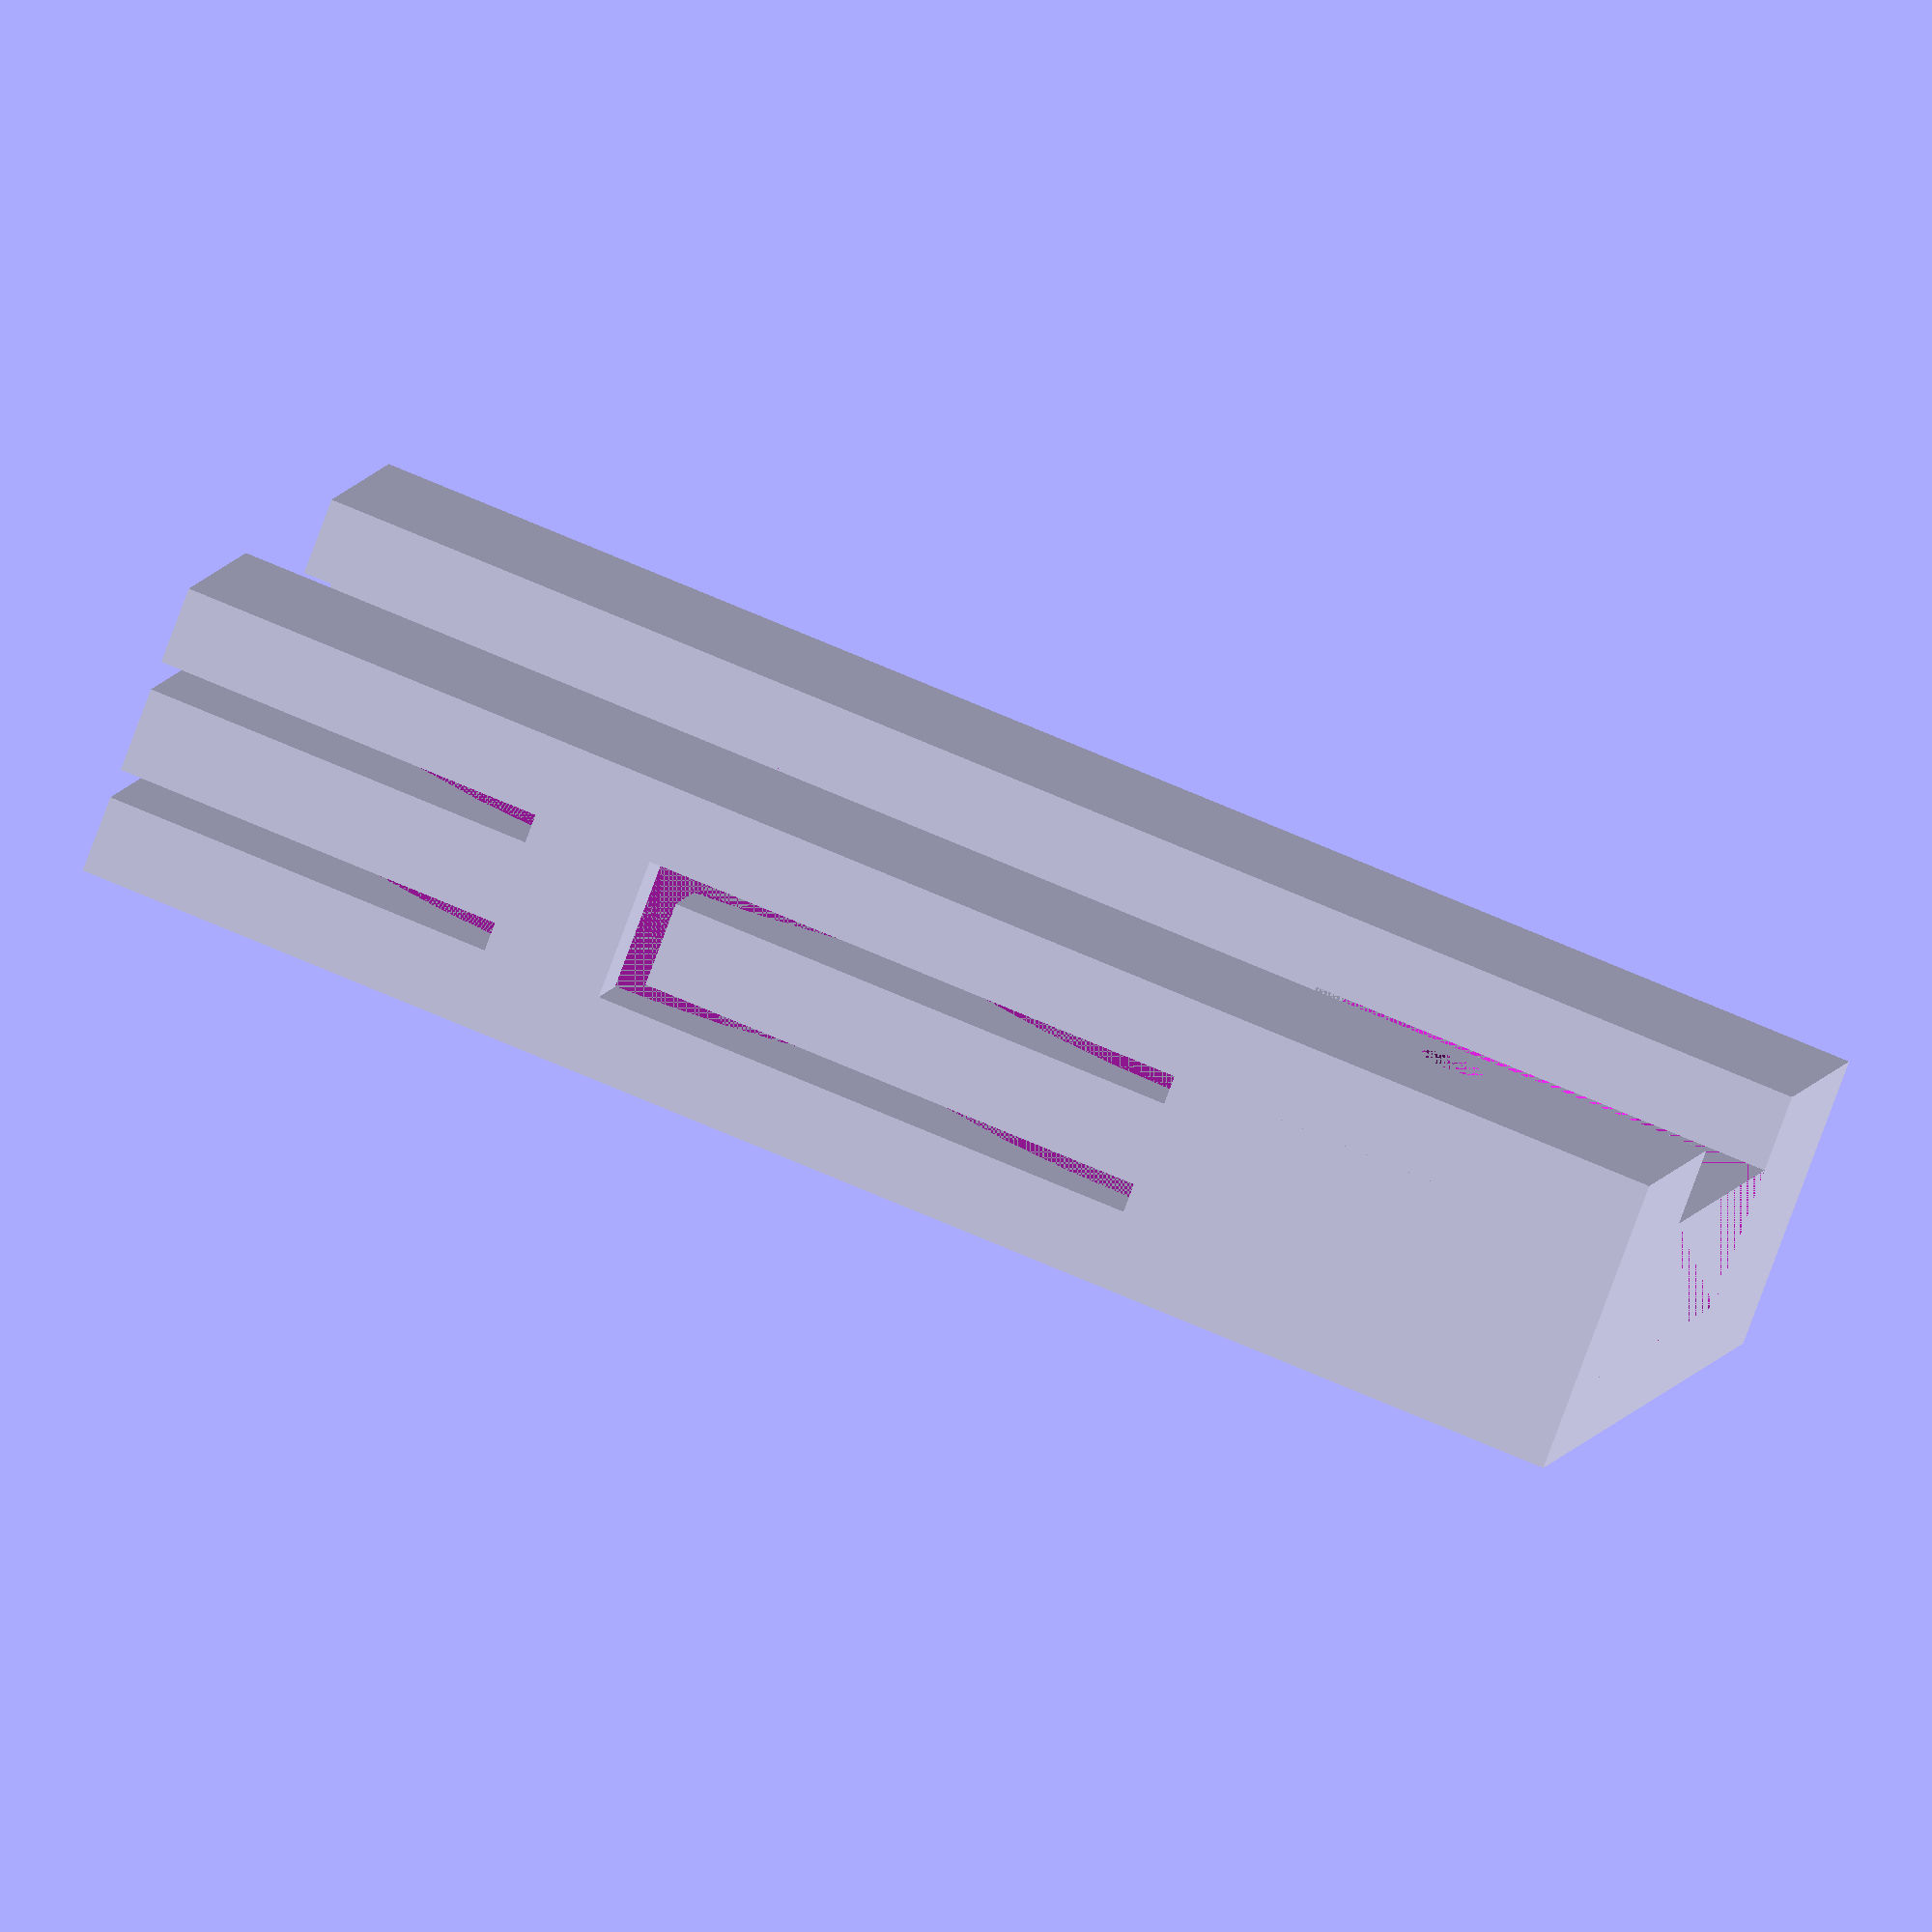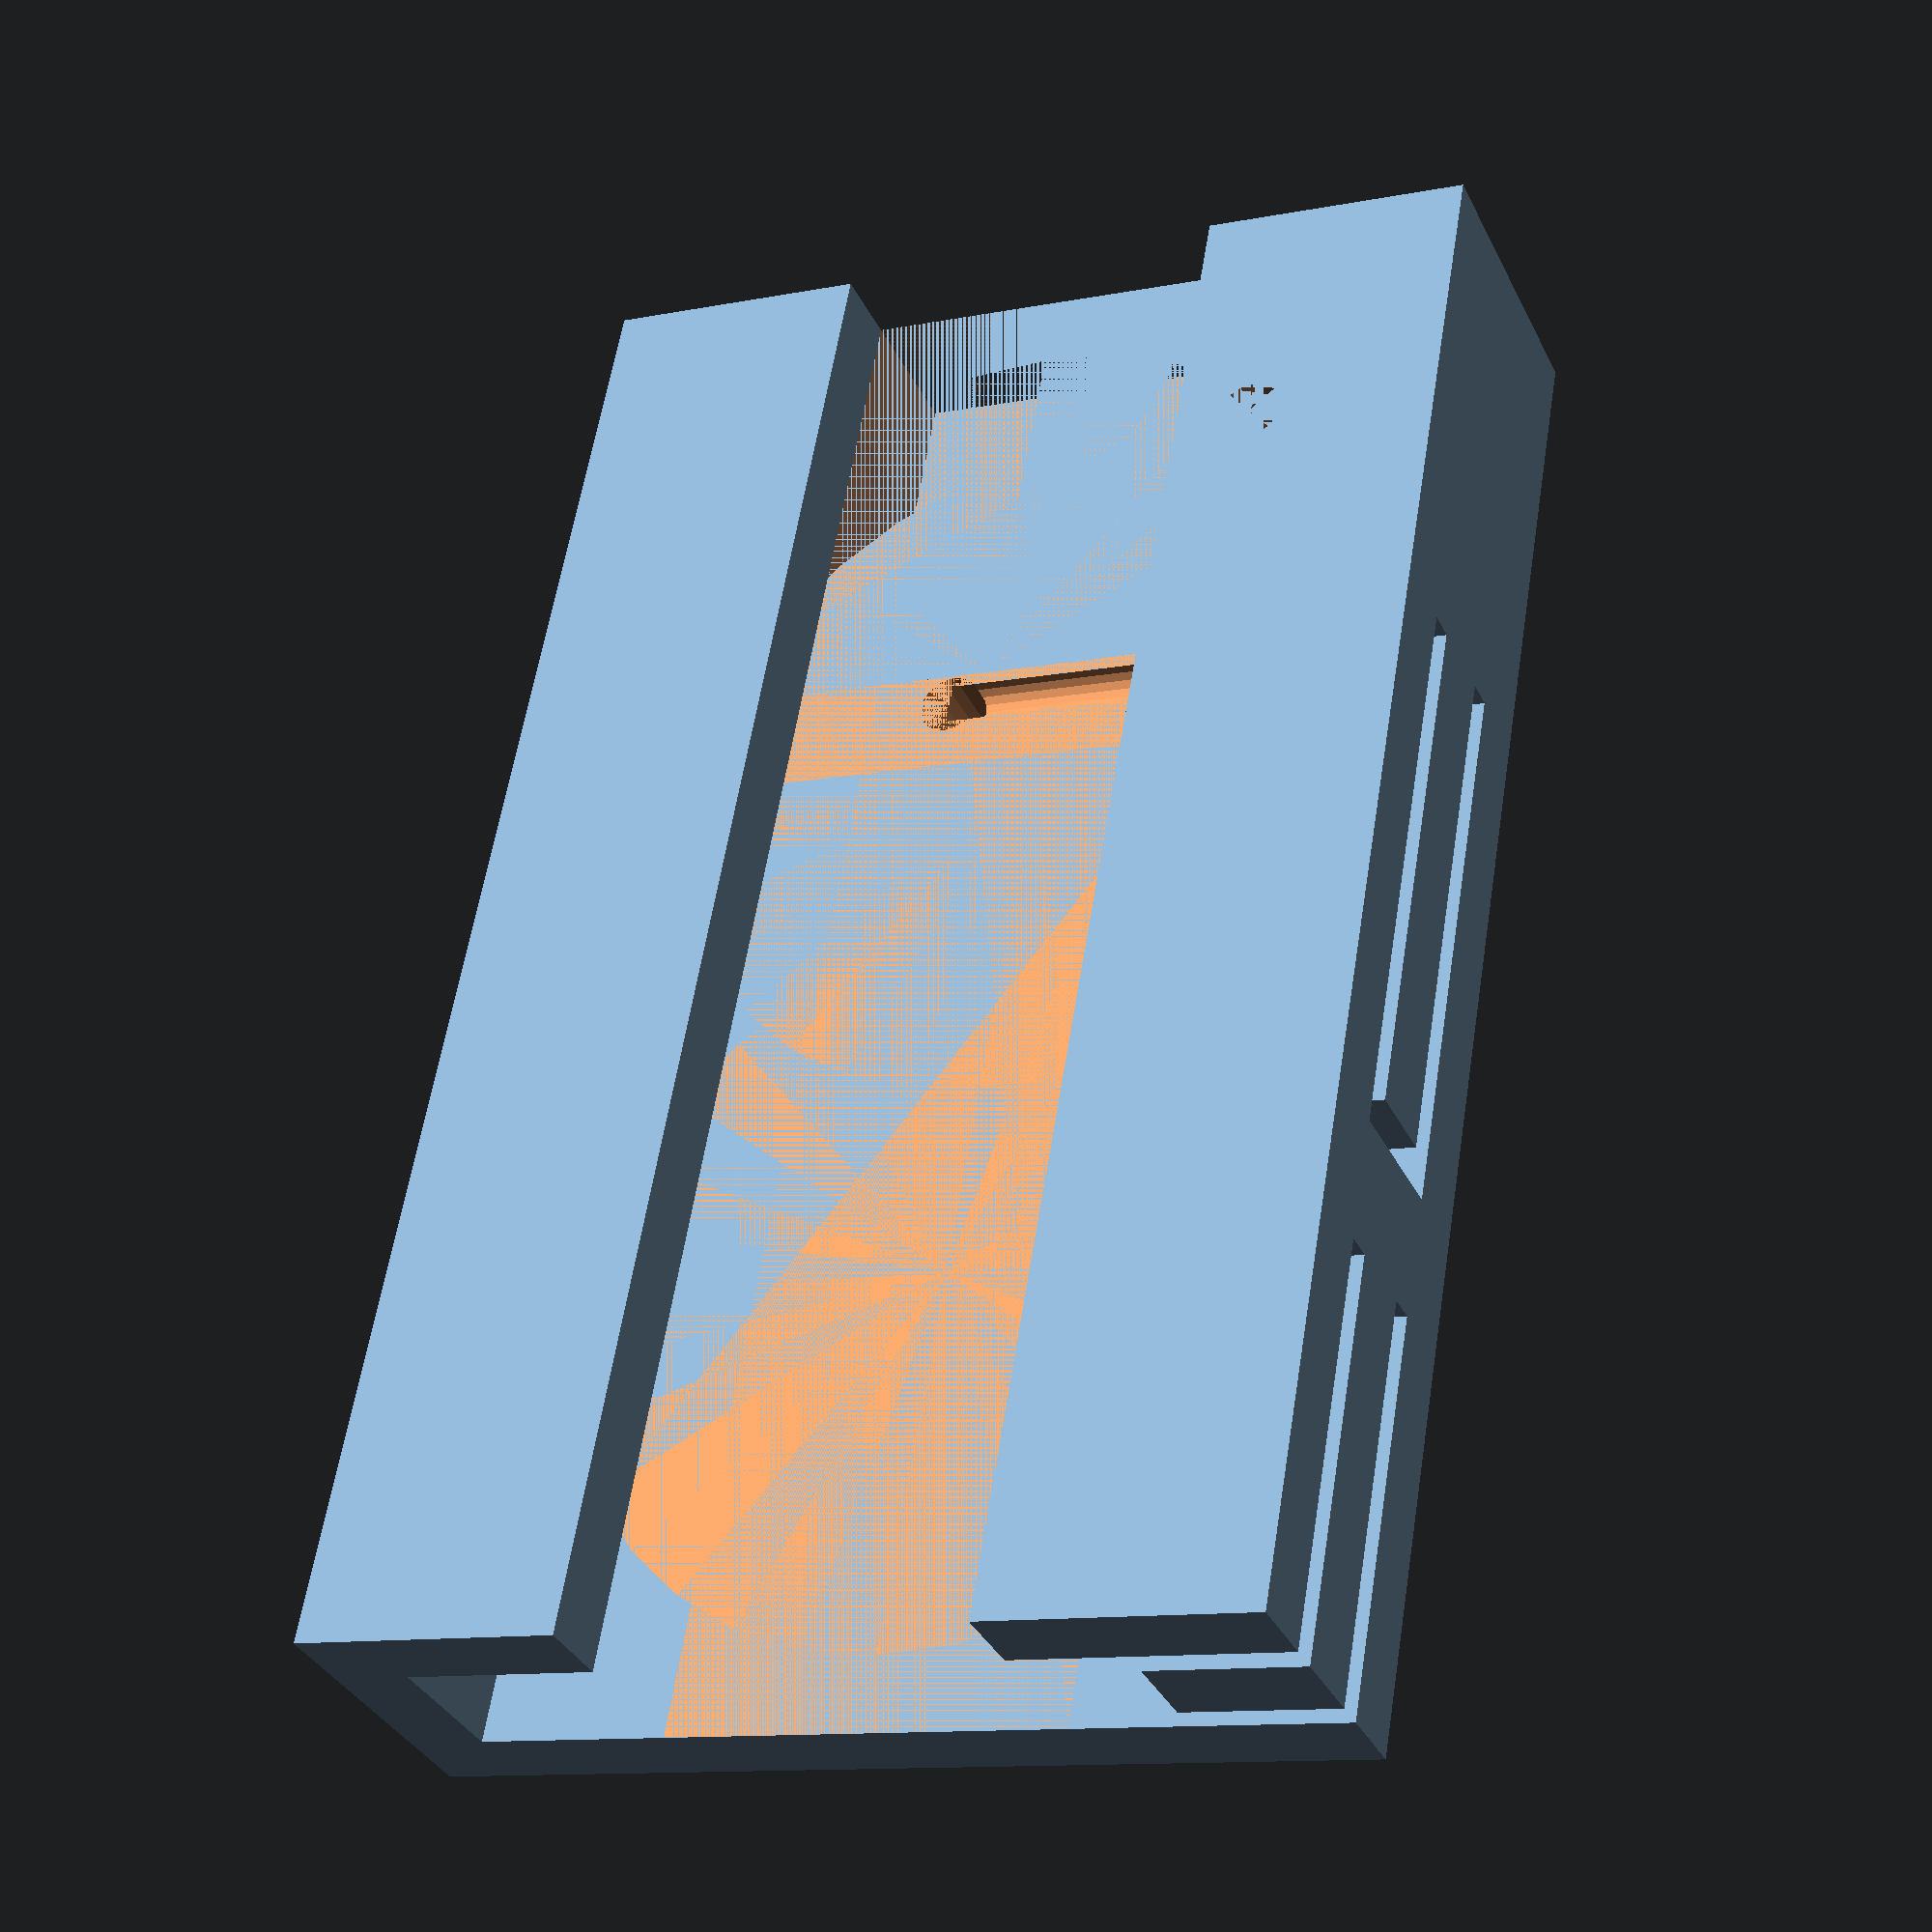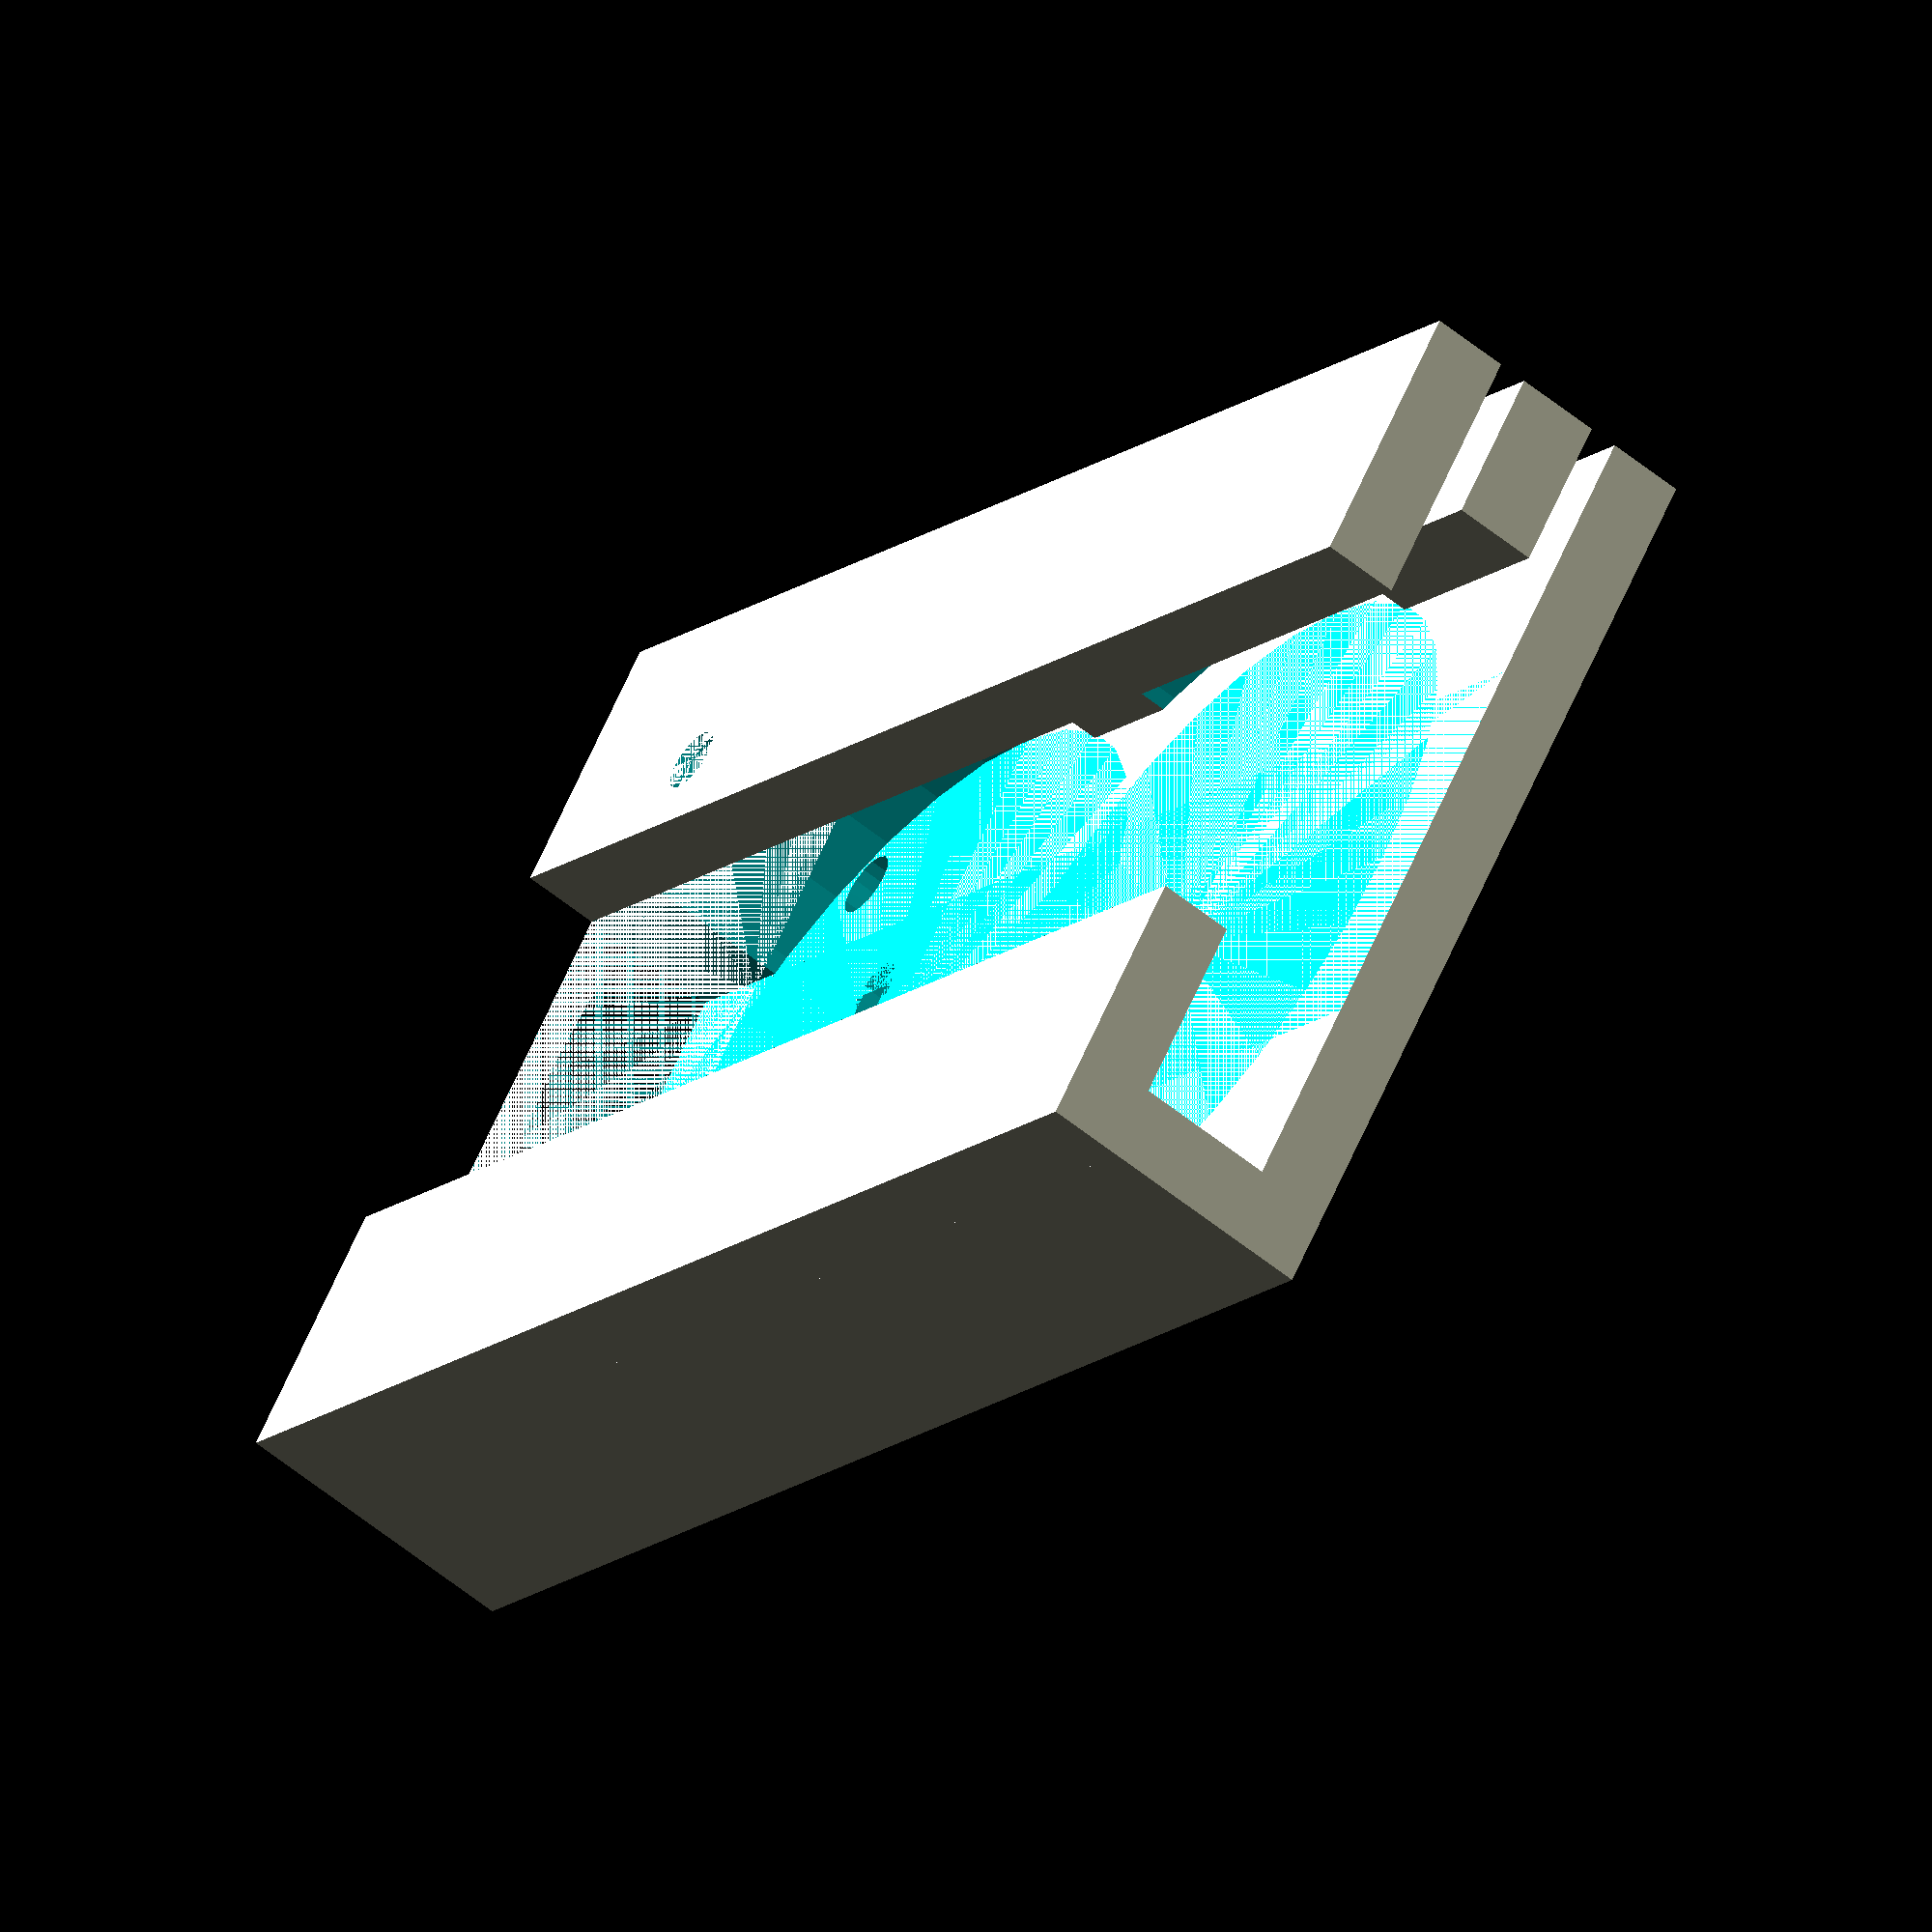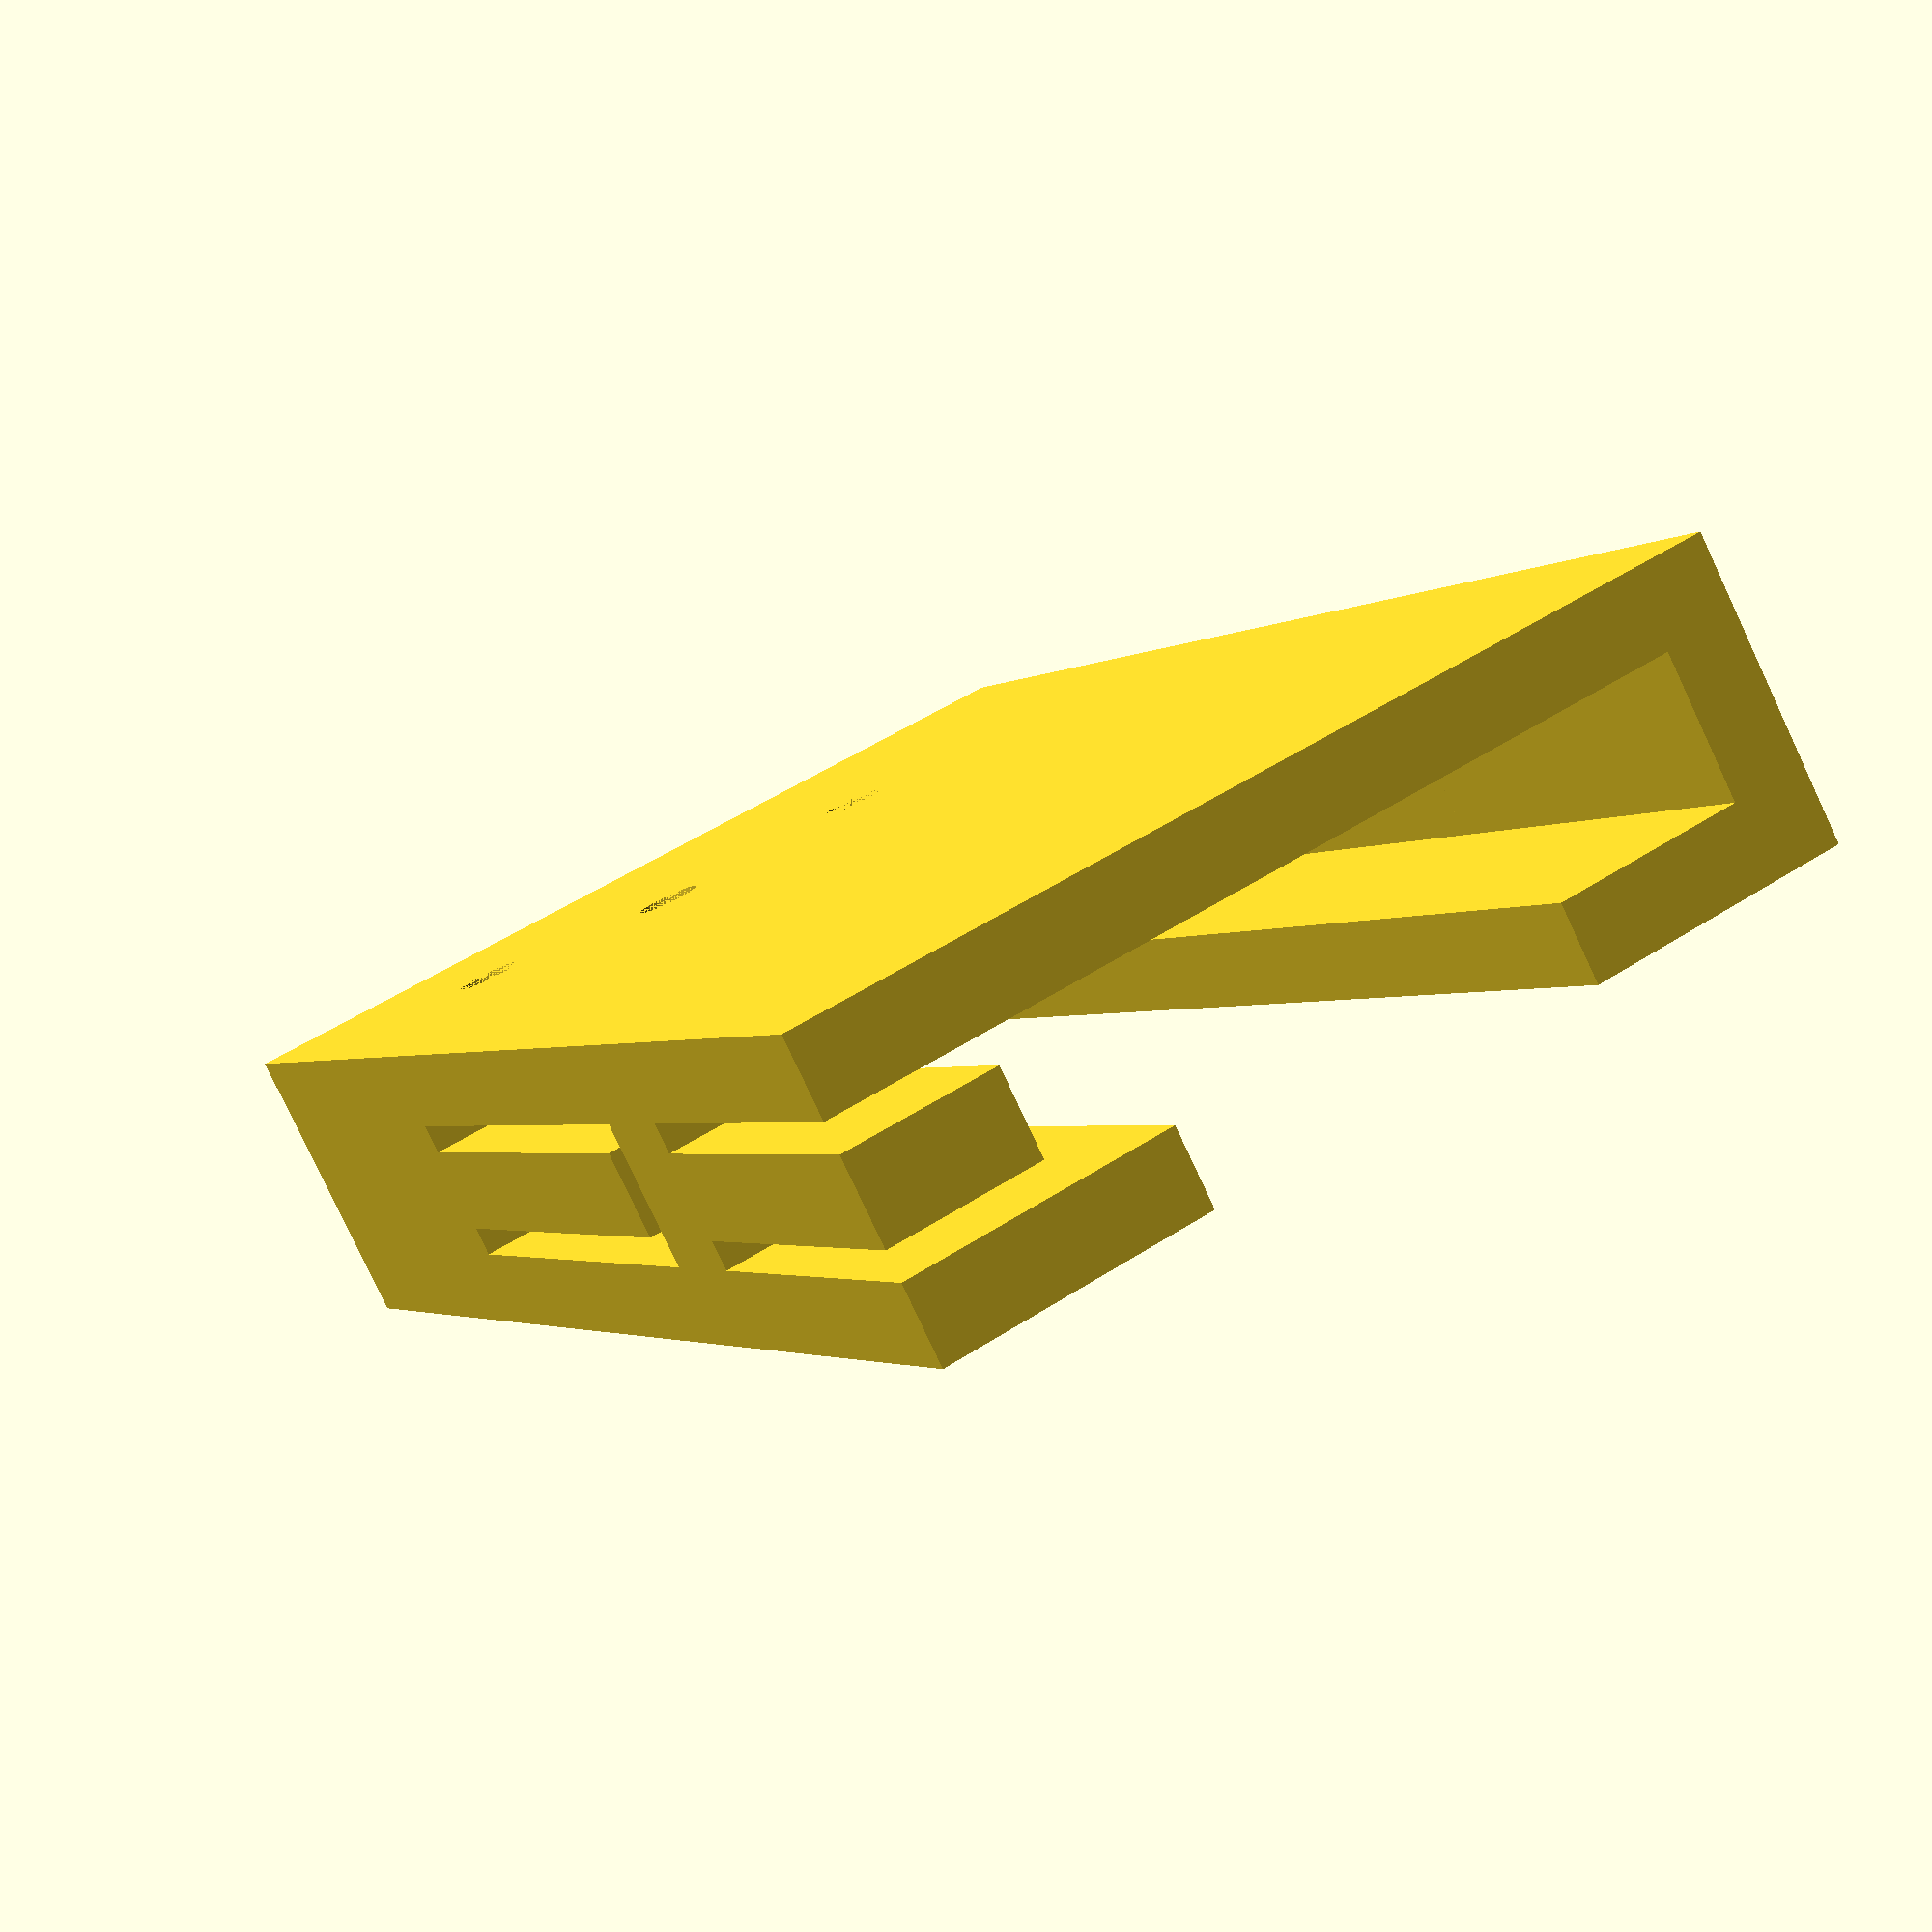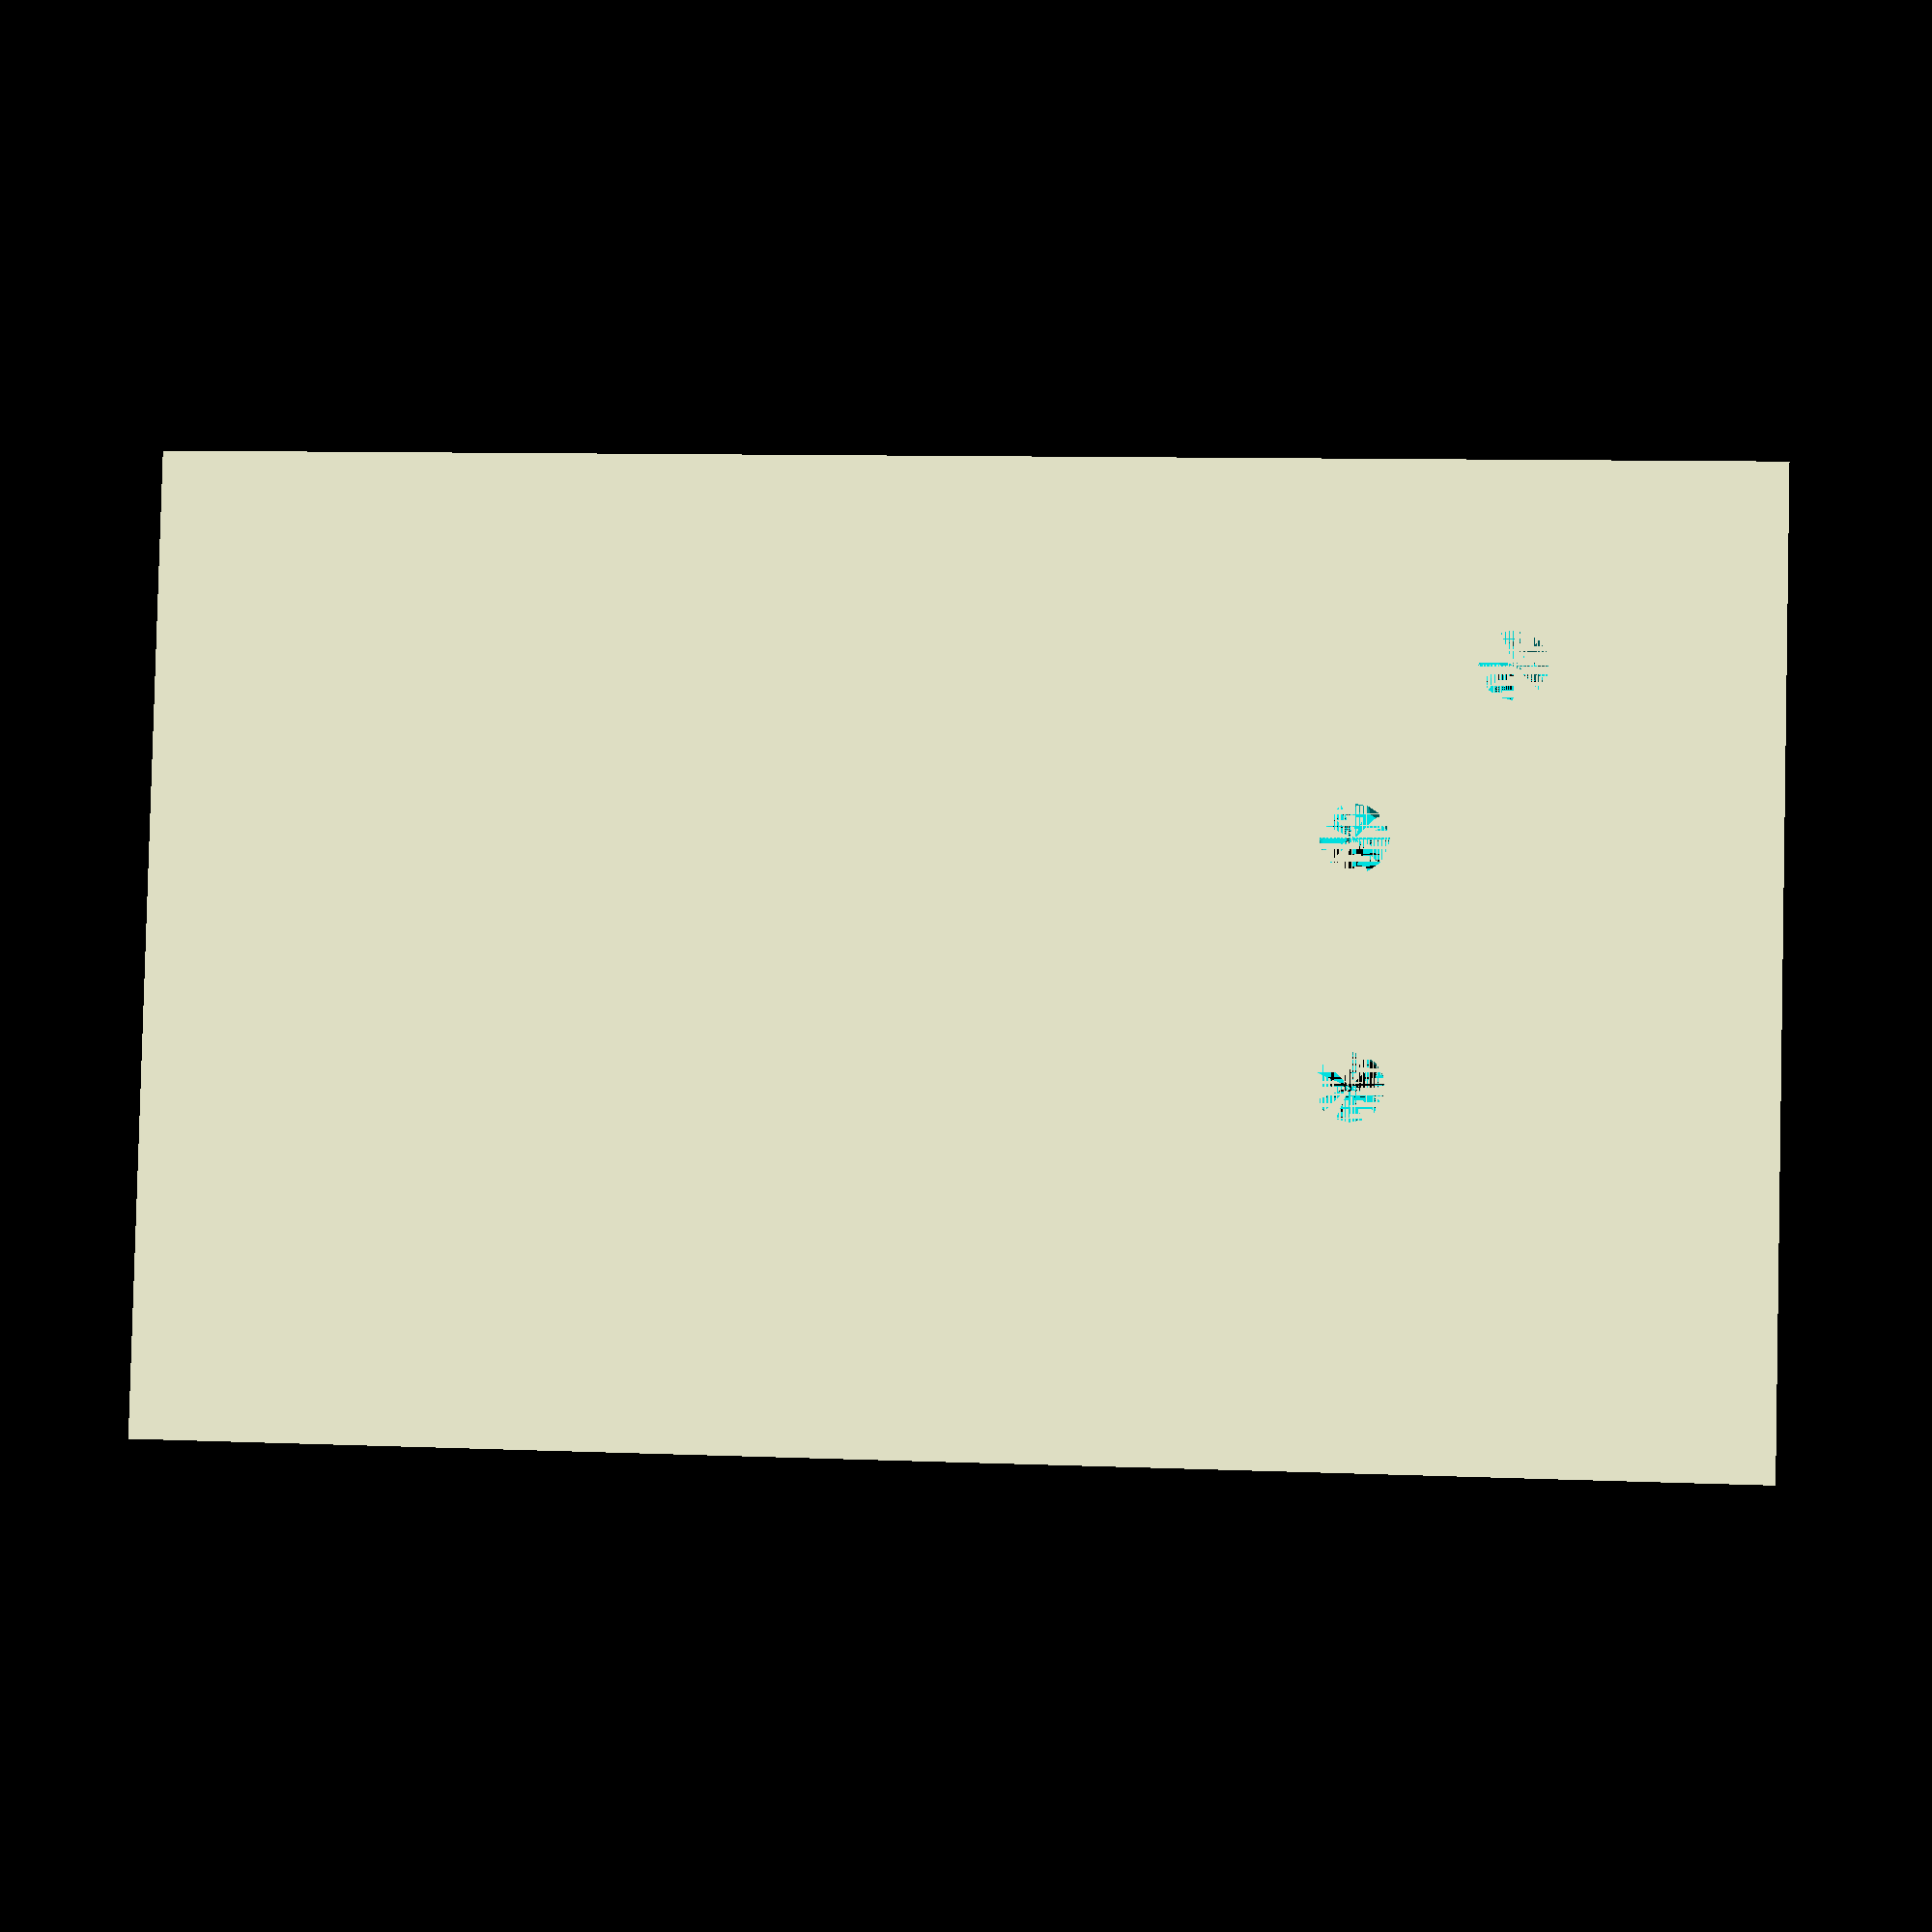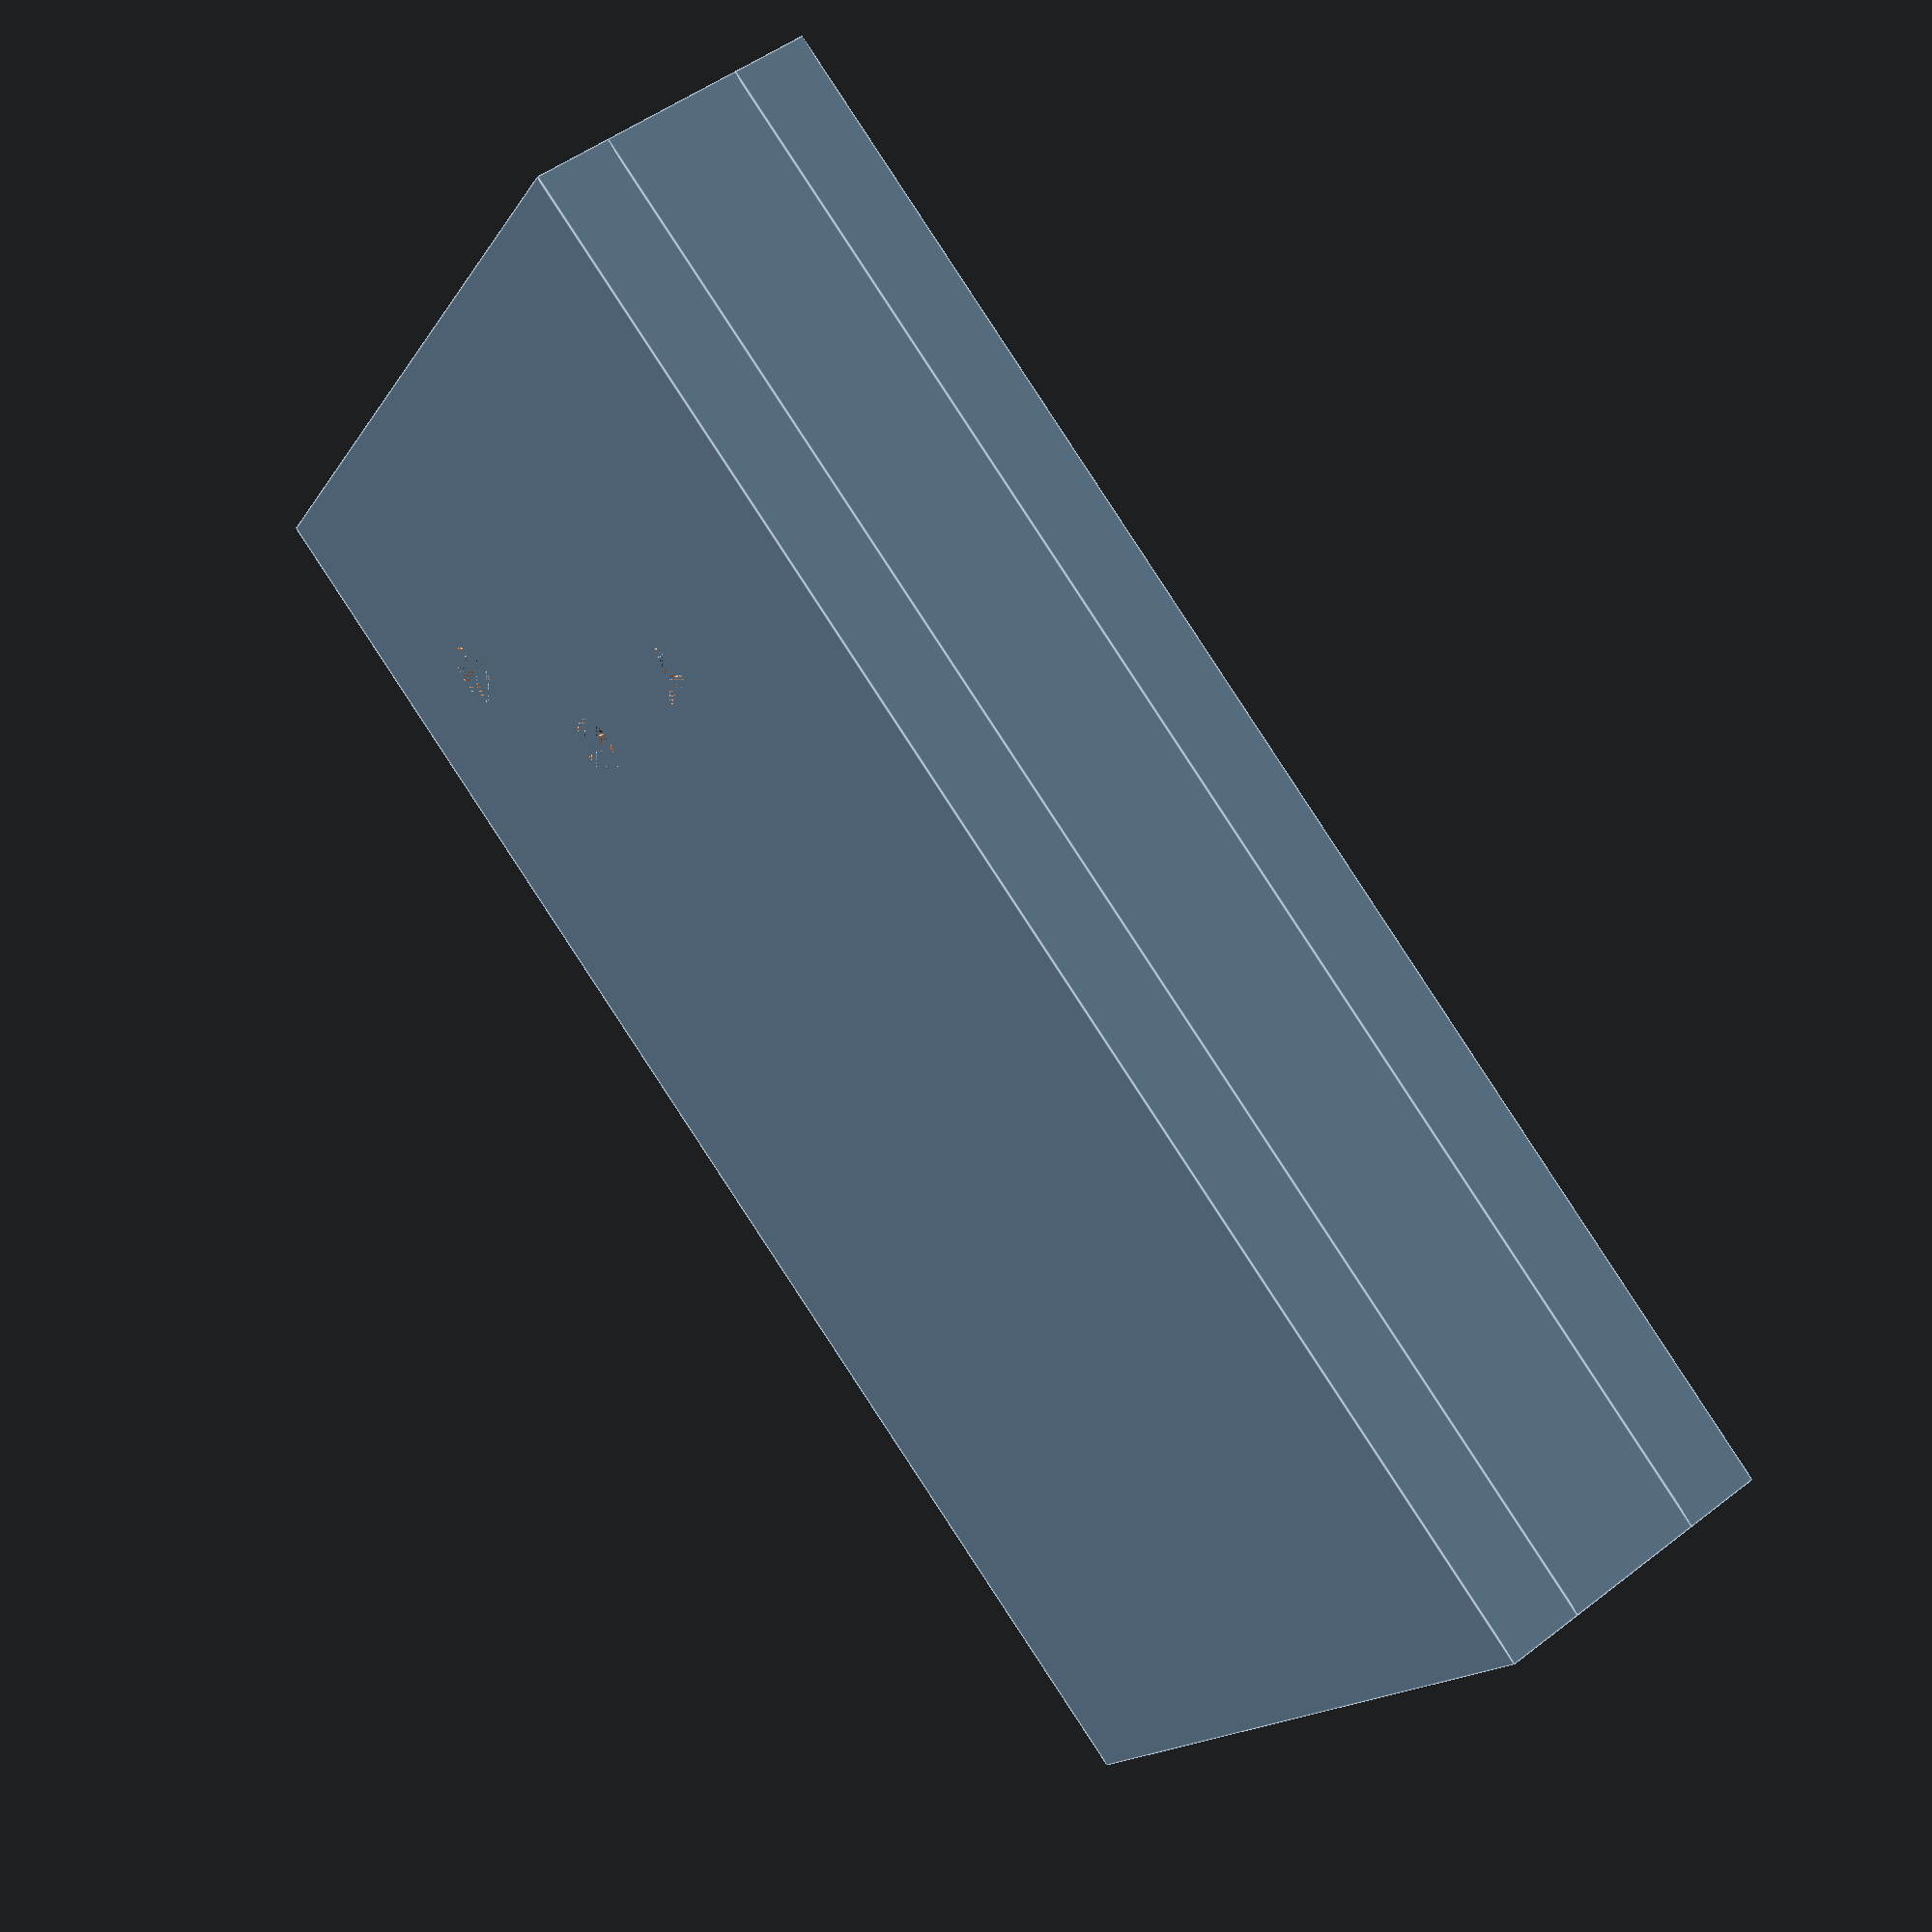
<openscad>
wall = 2;
thin_wall = 2;
cell_diam = 20 + 0.5;
cell_thickness = 3.2 + 0.5;
rail_thickness = 5;
snap_thickness = 2;
overlap = 3;
width = 2*cell_diam+wall-overlap;
spacing = 0.75;
first_snap_width = cell_diam/2;
second_snap_width = cell_diam*3/4 - 2;
snap_spacing = 1;
pin_diam = 1.7; // 1.2;

module batteryclip() {
    cube([width, cell_diam+2*wall,wall]);
    translate([0,cell_diam+wall,wall]) cube([width, wall, cell_thickness]);
    translate([0,0,cell_thickness+wall]) cube([width, wall+rail_thickness, wall]);
    translate([0, cell_diam+wall-rail_thickness, cell_thickness+wall]) cube([width, wall+rail_thickness, wall]);
    translate([0,0,wall]) difference() {
        union() {
            translate([width-wall-cell_diam/2,0,0]) cube([wall+cell_diam/2,wall+cell_diam,cell_thickness]);
            translate([width-wall-cell_diam/2-second_snap_width,wall-thin_wall,spacing]) cube([second_snap_width,wall+snap_thickness,cell_thickness-2*spacing]);
            translate([0,wall-thin_wall,spacing]) cube([first_snap_width,wall+snap_thickness, cell_thickness-2*spacing]);
            translate([first_snap_width,0,0]) cube([width-wall-cell_diam/2-second_snap_width-first_snap_width-snap_spacing,wall,cell_thickness]);
        }
        translate([0,wall+rail_thickness,0]) cube([width,cell_diam-2*rail_thickness,cell_thickness]);
        translate([width-wall-cell_diam/2,wall+cell_diam/2,0]) cylinder(h=cell_thickness, d=cell_diam, $fn=32);
        translate([wall+cell_diam/2,wall+cell_diam/2,0]) cylinder(h=cell_thickness, d=cell_diam, $fn=32);
    }
}


difference() {
    batteryclip();
    translate([width-cell_diam/2,wall+cell_diam/2+3,0]) cylinder(d=pin_diam, h=wall, $fn=16);
    translate([width-cell_diam/2,wall+cell_diam/2-3,0]) cylinder(d=pin_diam, h=wall, $fn=16);
    translate([width-cell_diam/2,wall+cell_diam/2-3,wall]) rotate([-90,0,0]) cylinder(d=pin_diam*2/3, h=6, $fn=16);
    translate([width-wall-4.5,5,0]) cylinder(d=pin_diam, h=2*wall+cell_thickness, $fn=16);
}

</openscad>
<views>
elev=258.1 azim=192.6 roll=200.2 proj=o view=solid
elev=215.3 azim=99.9 roll=156.6 proj=p view=wireframe
elev=239.4 azim=38.1 roll=129.6 proj=o view=wireframe
elev=80.5 azim=295.8 roll=205.1 proj=p view=solid
elev=3.8 azim=178.6 roll=185.9 proj=p view=wireframe
elev=130.6 azim=147.7 roll=310.5 proj=p view=edges
</views>
